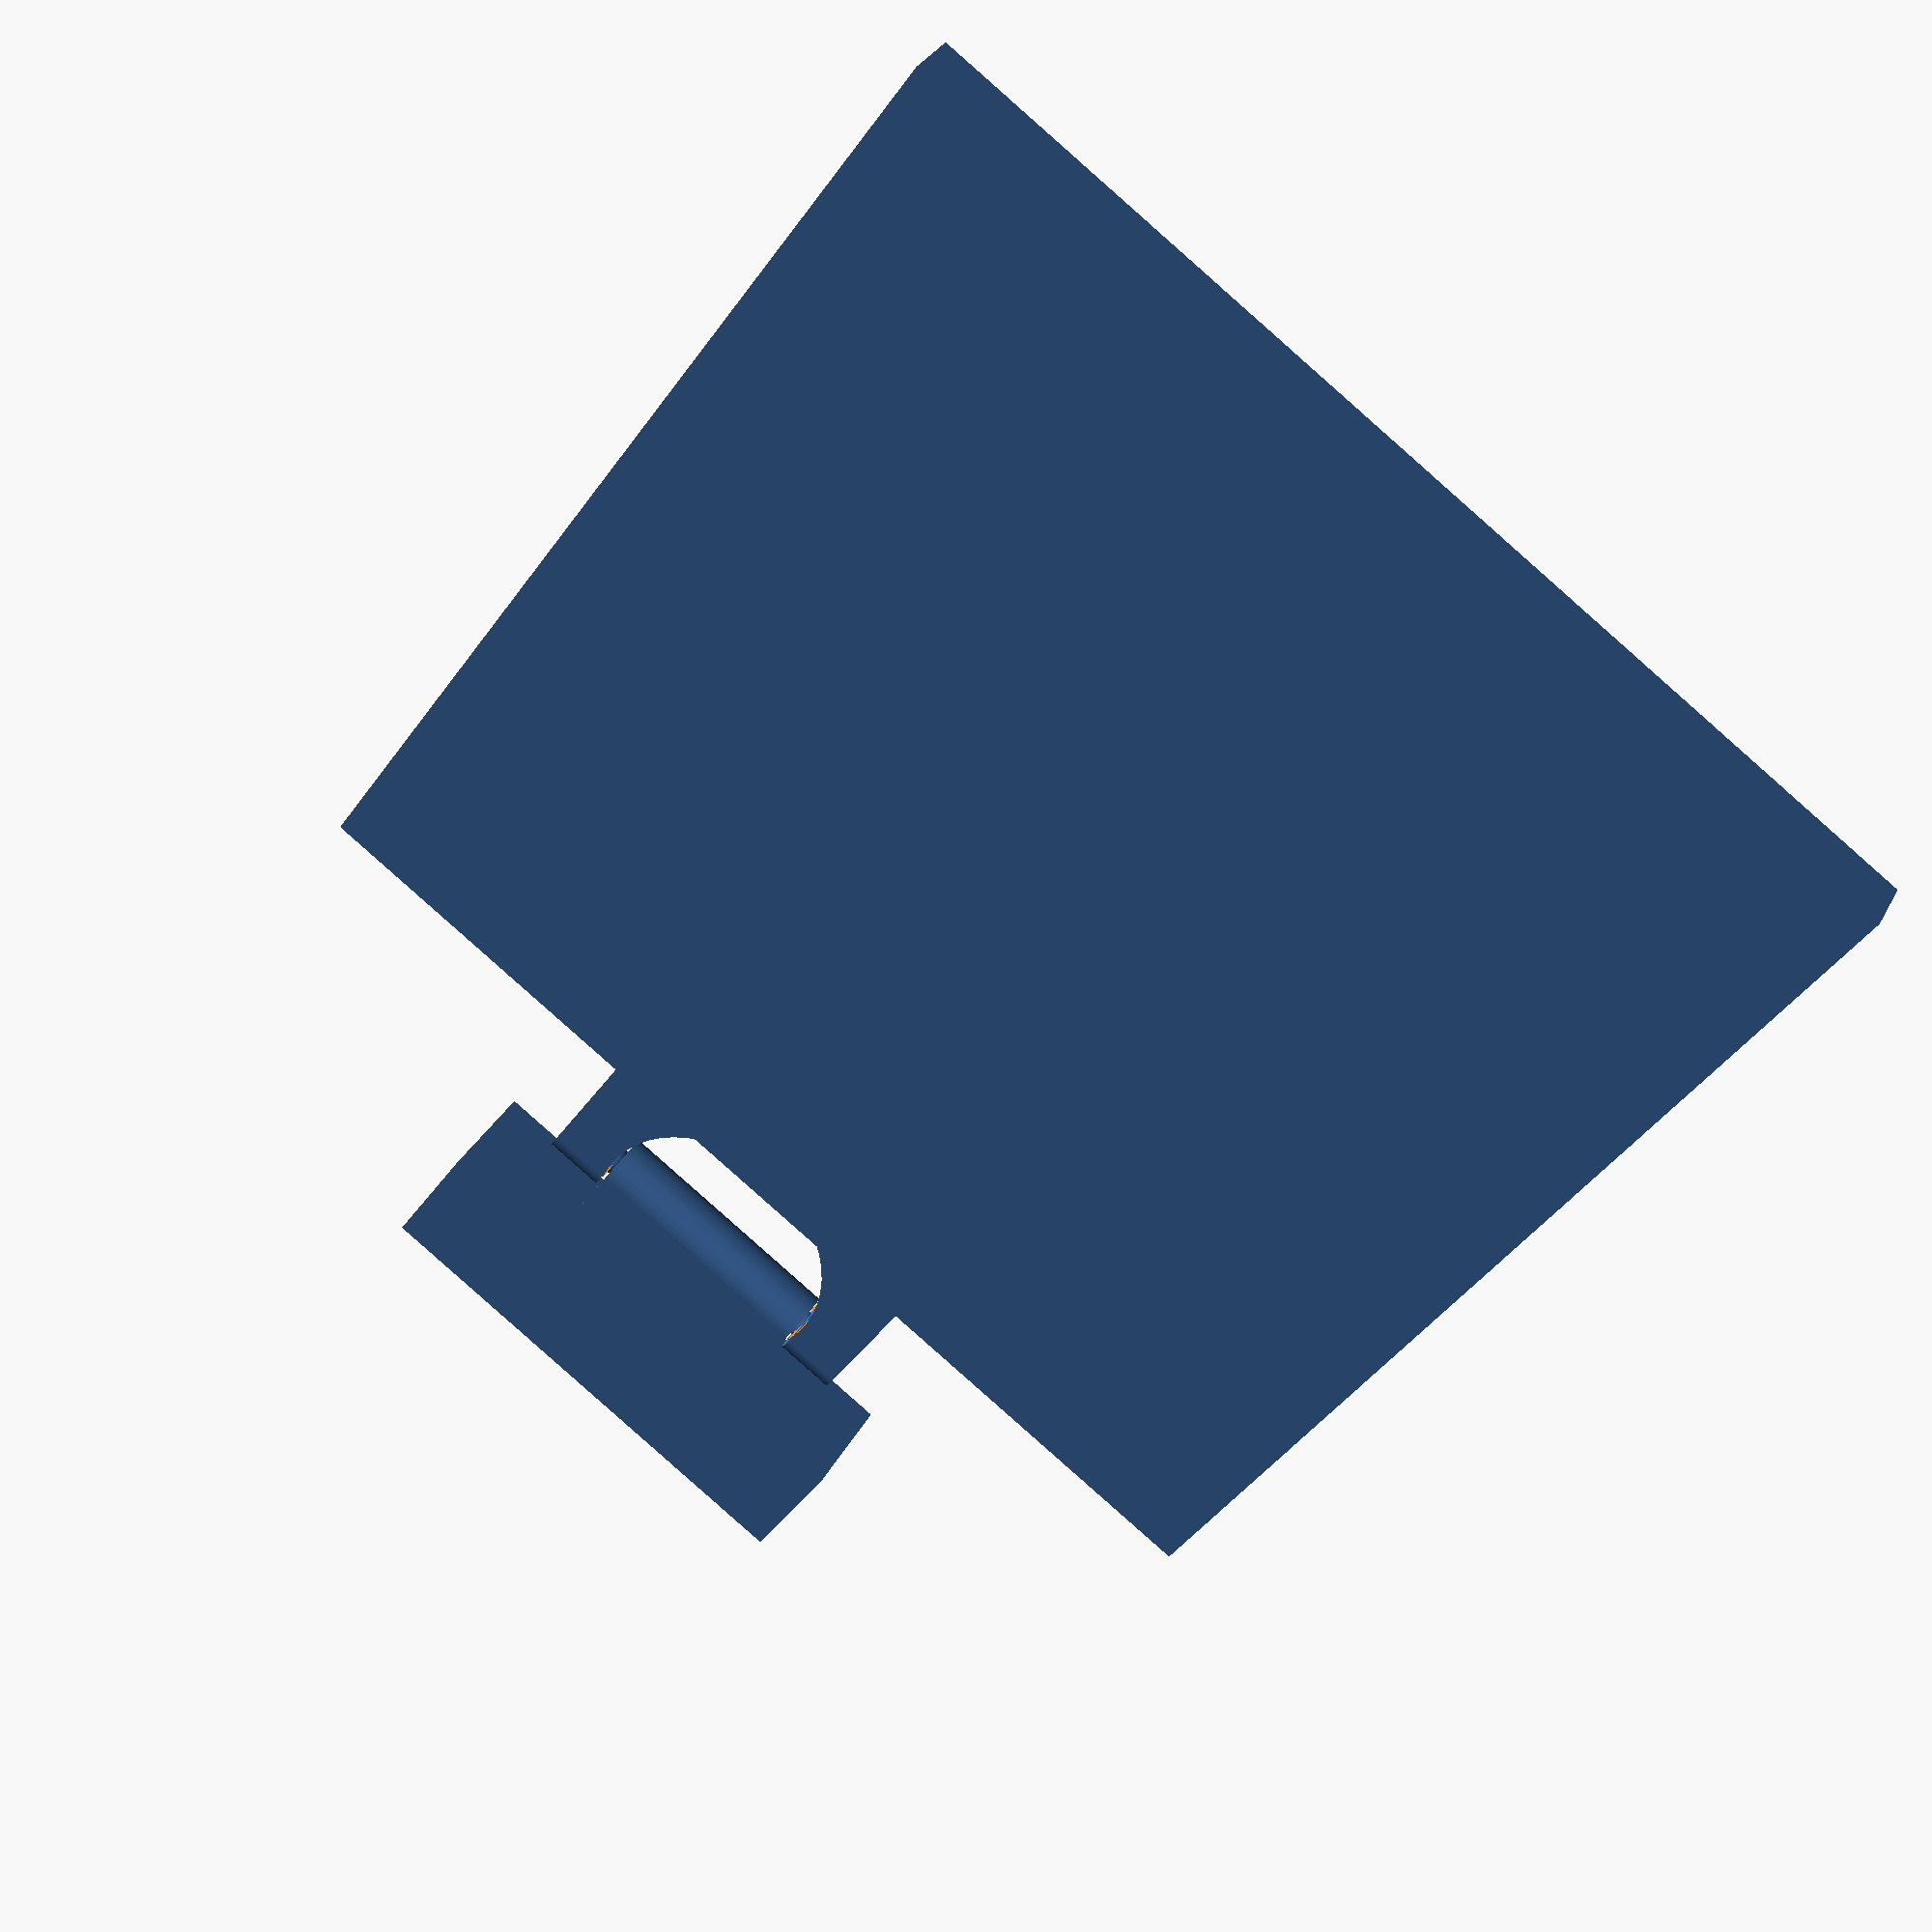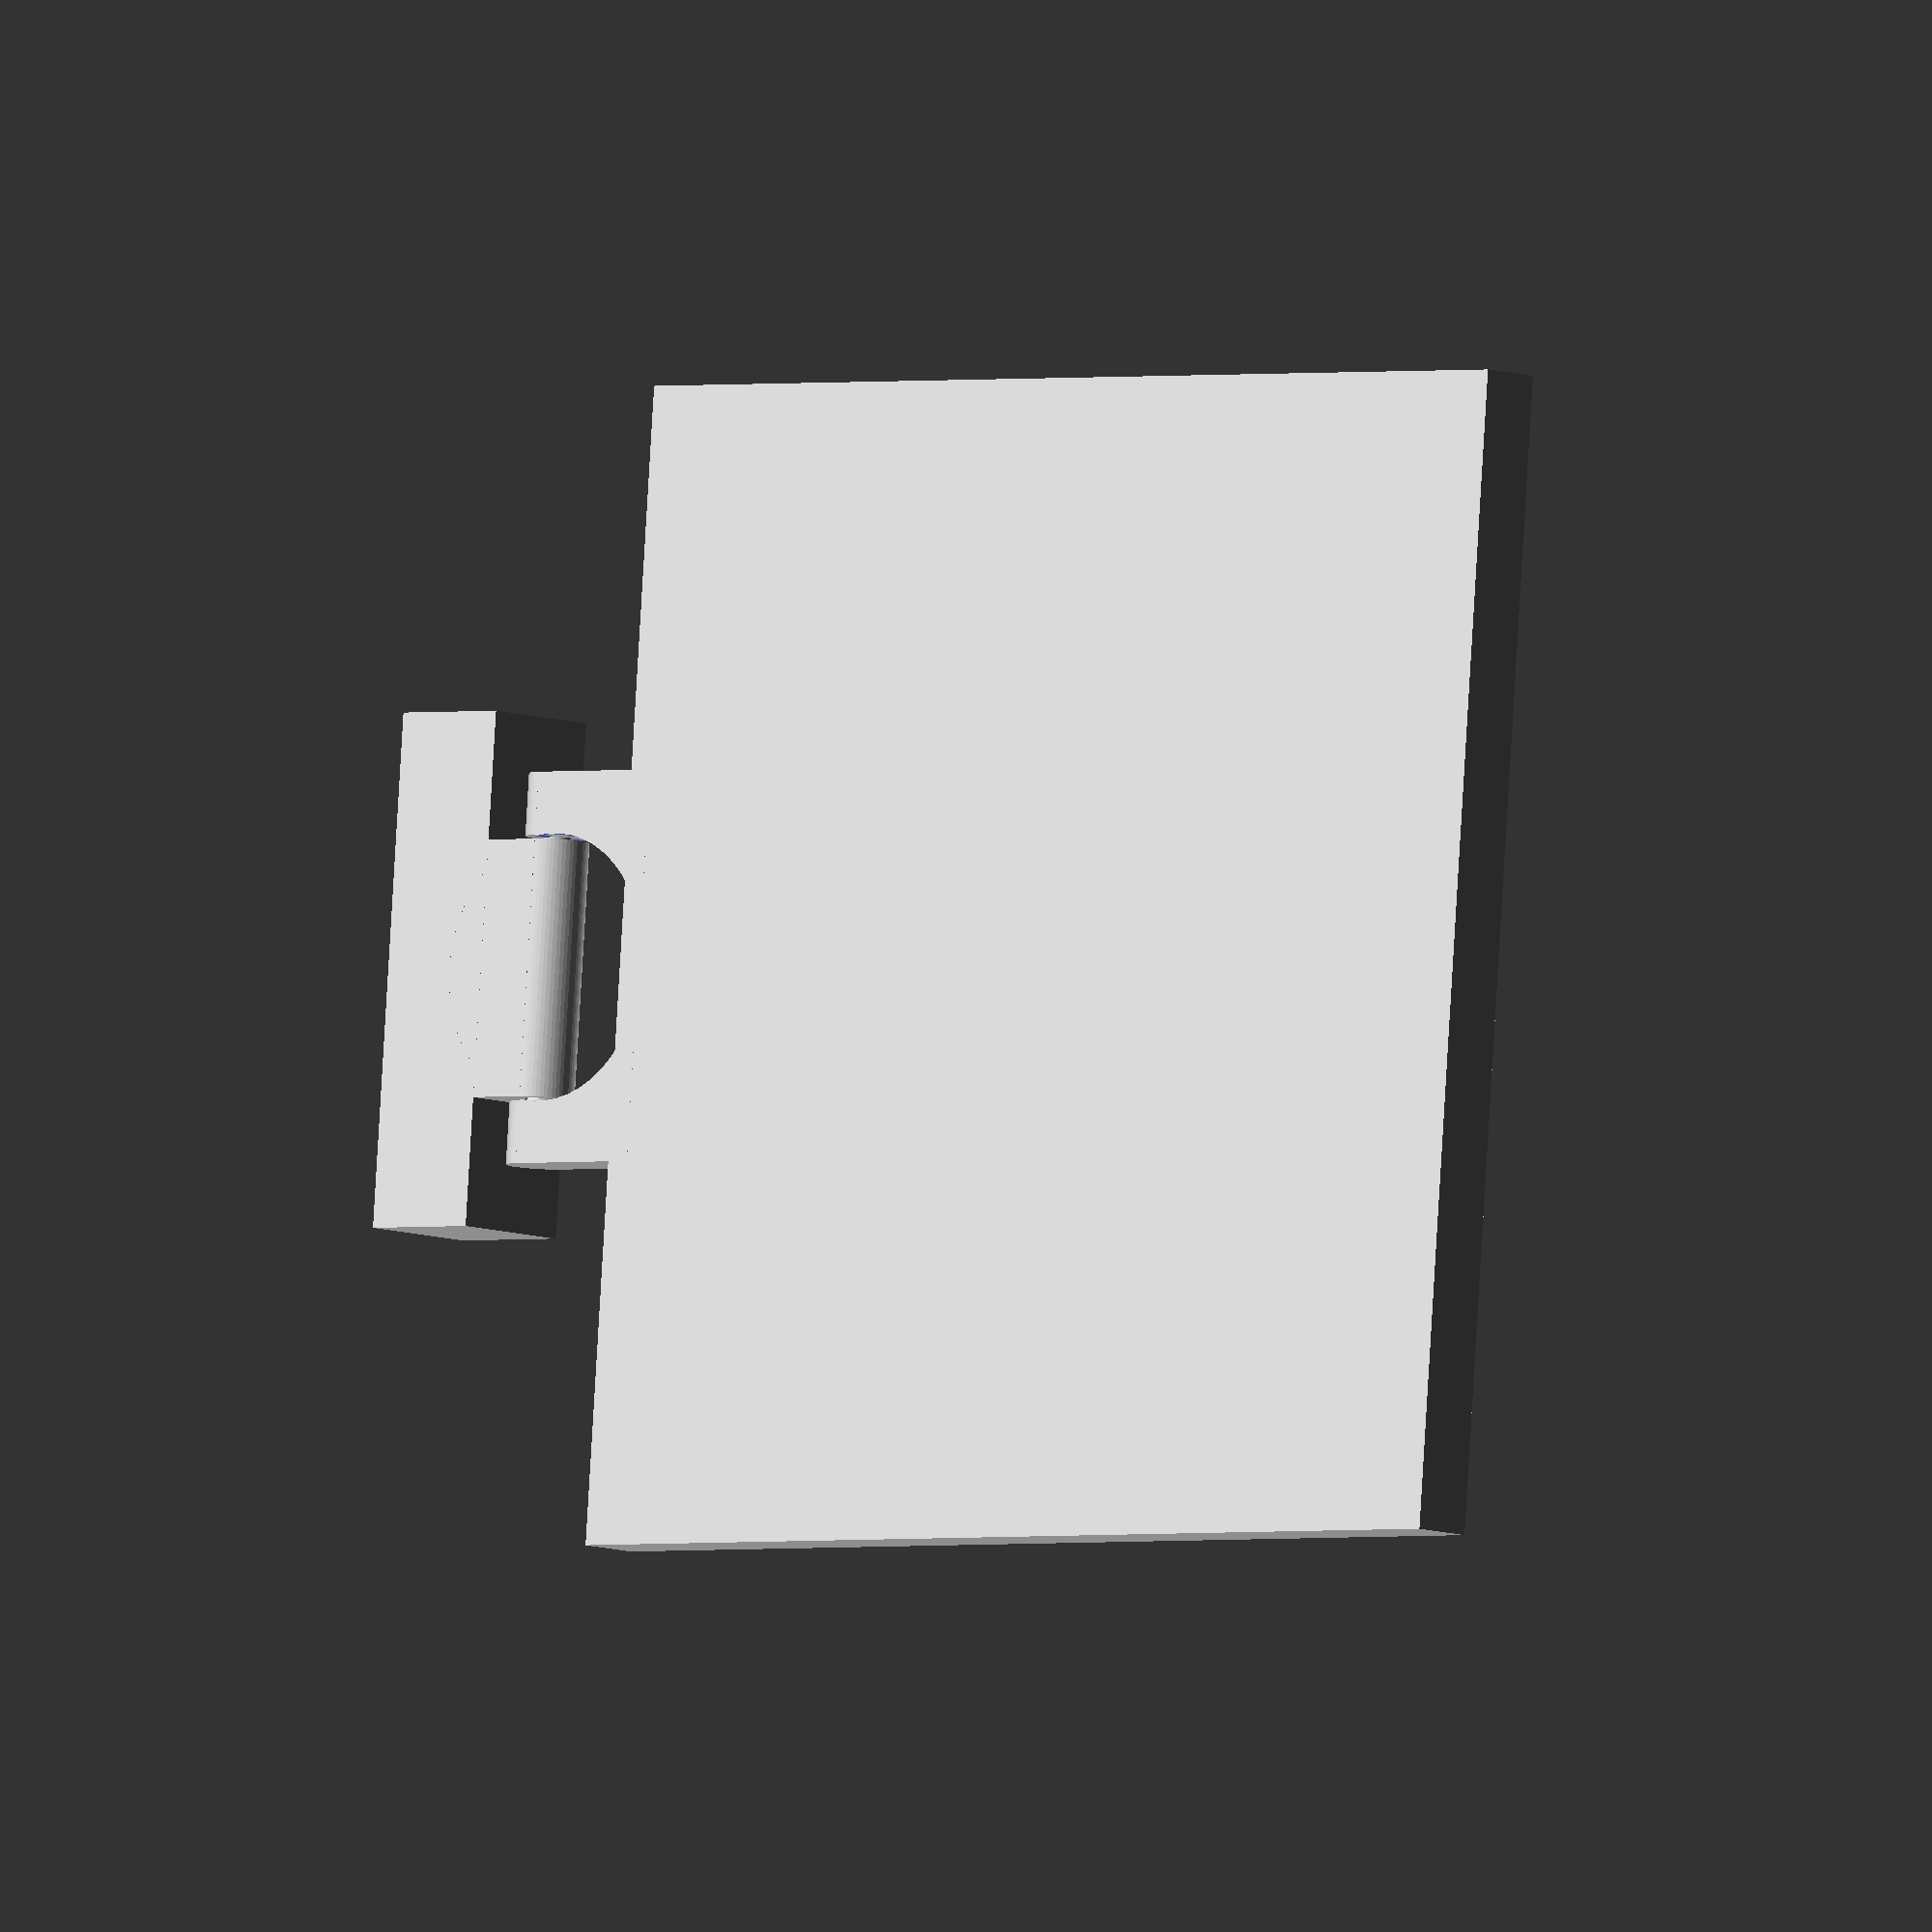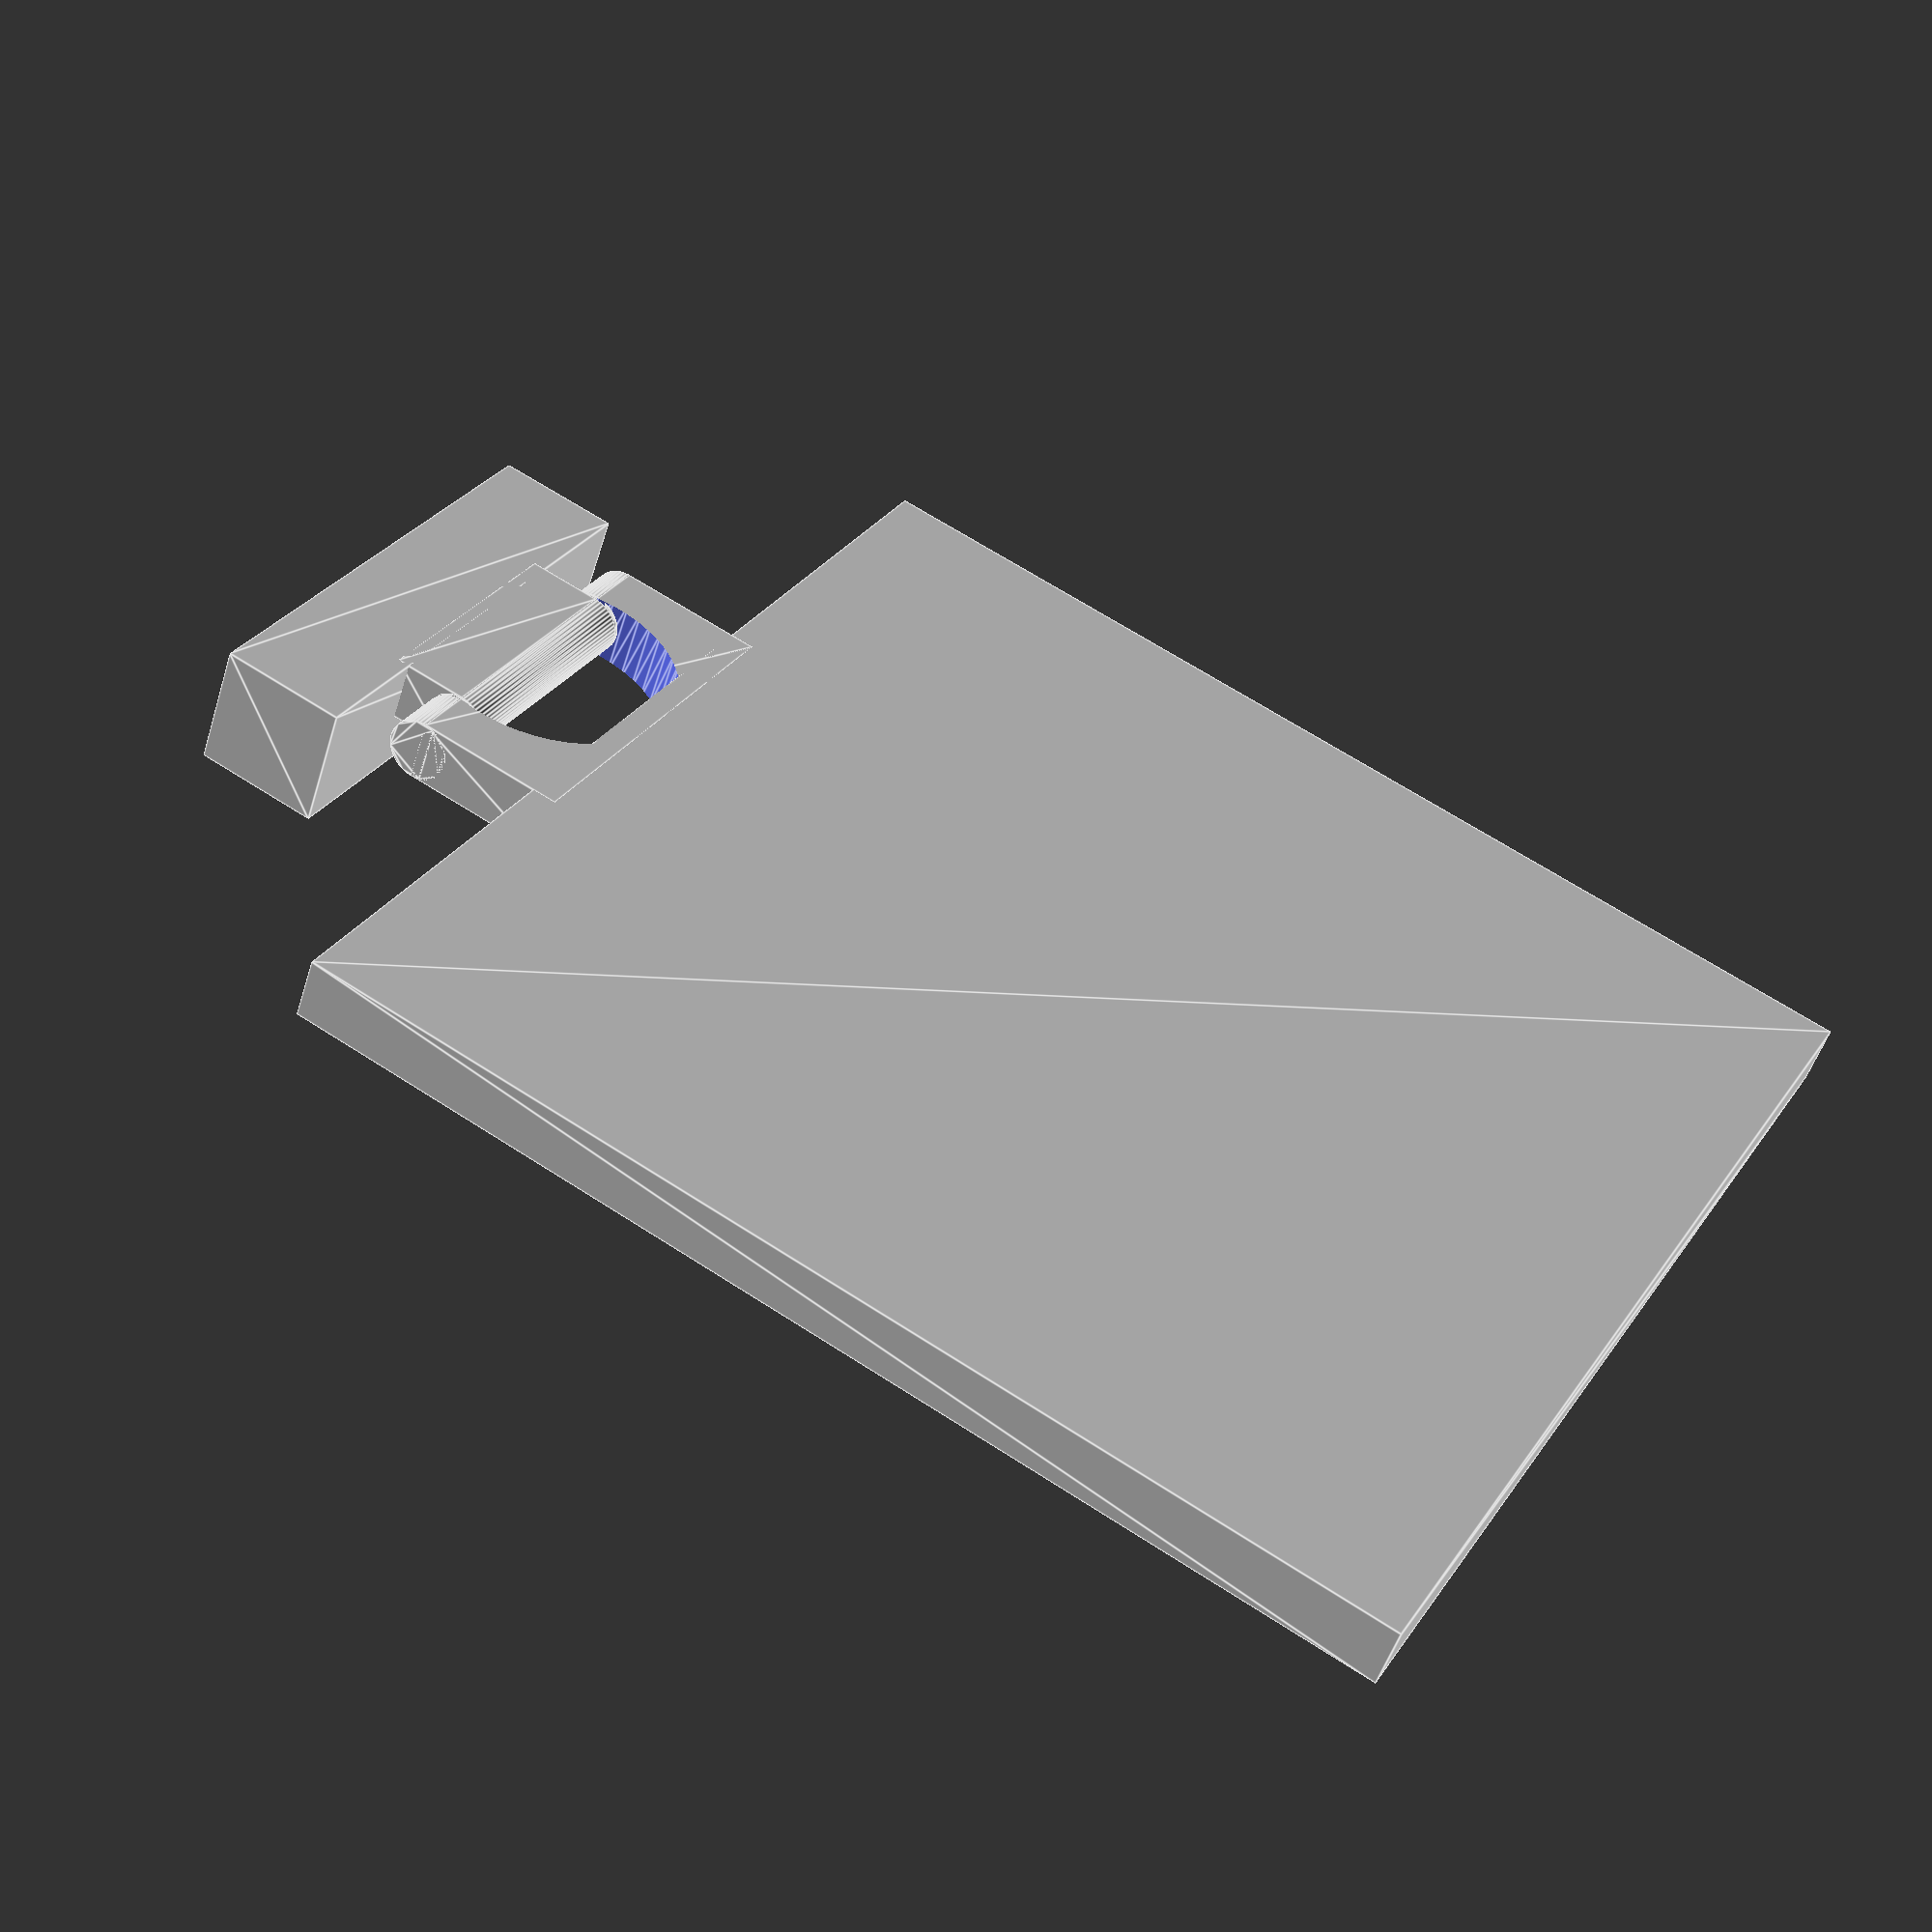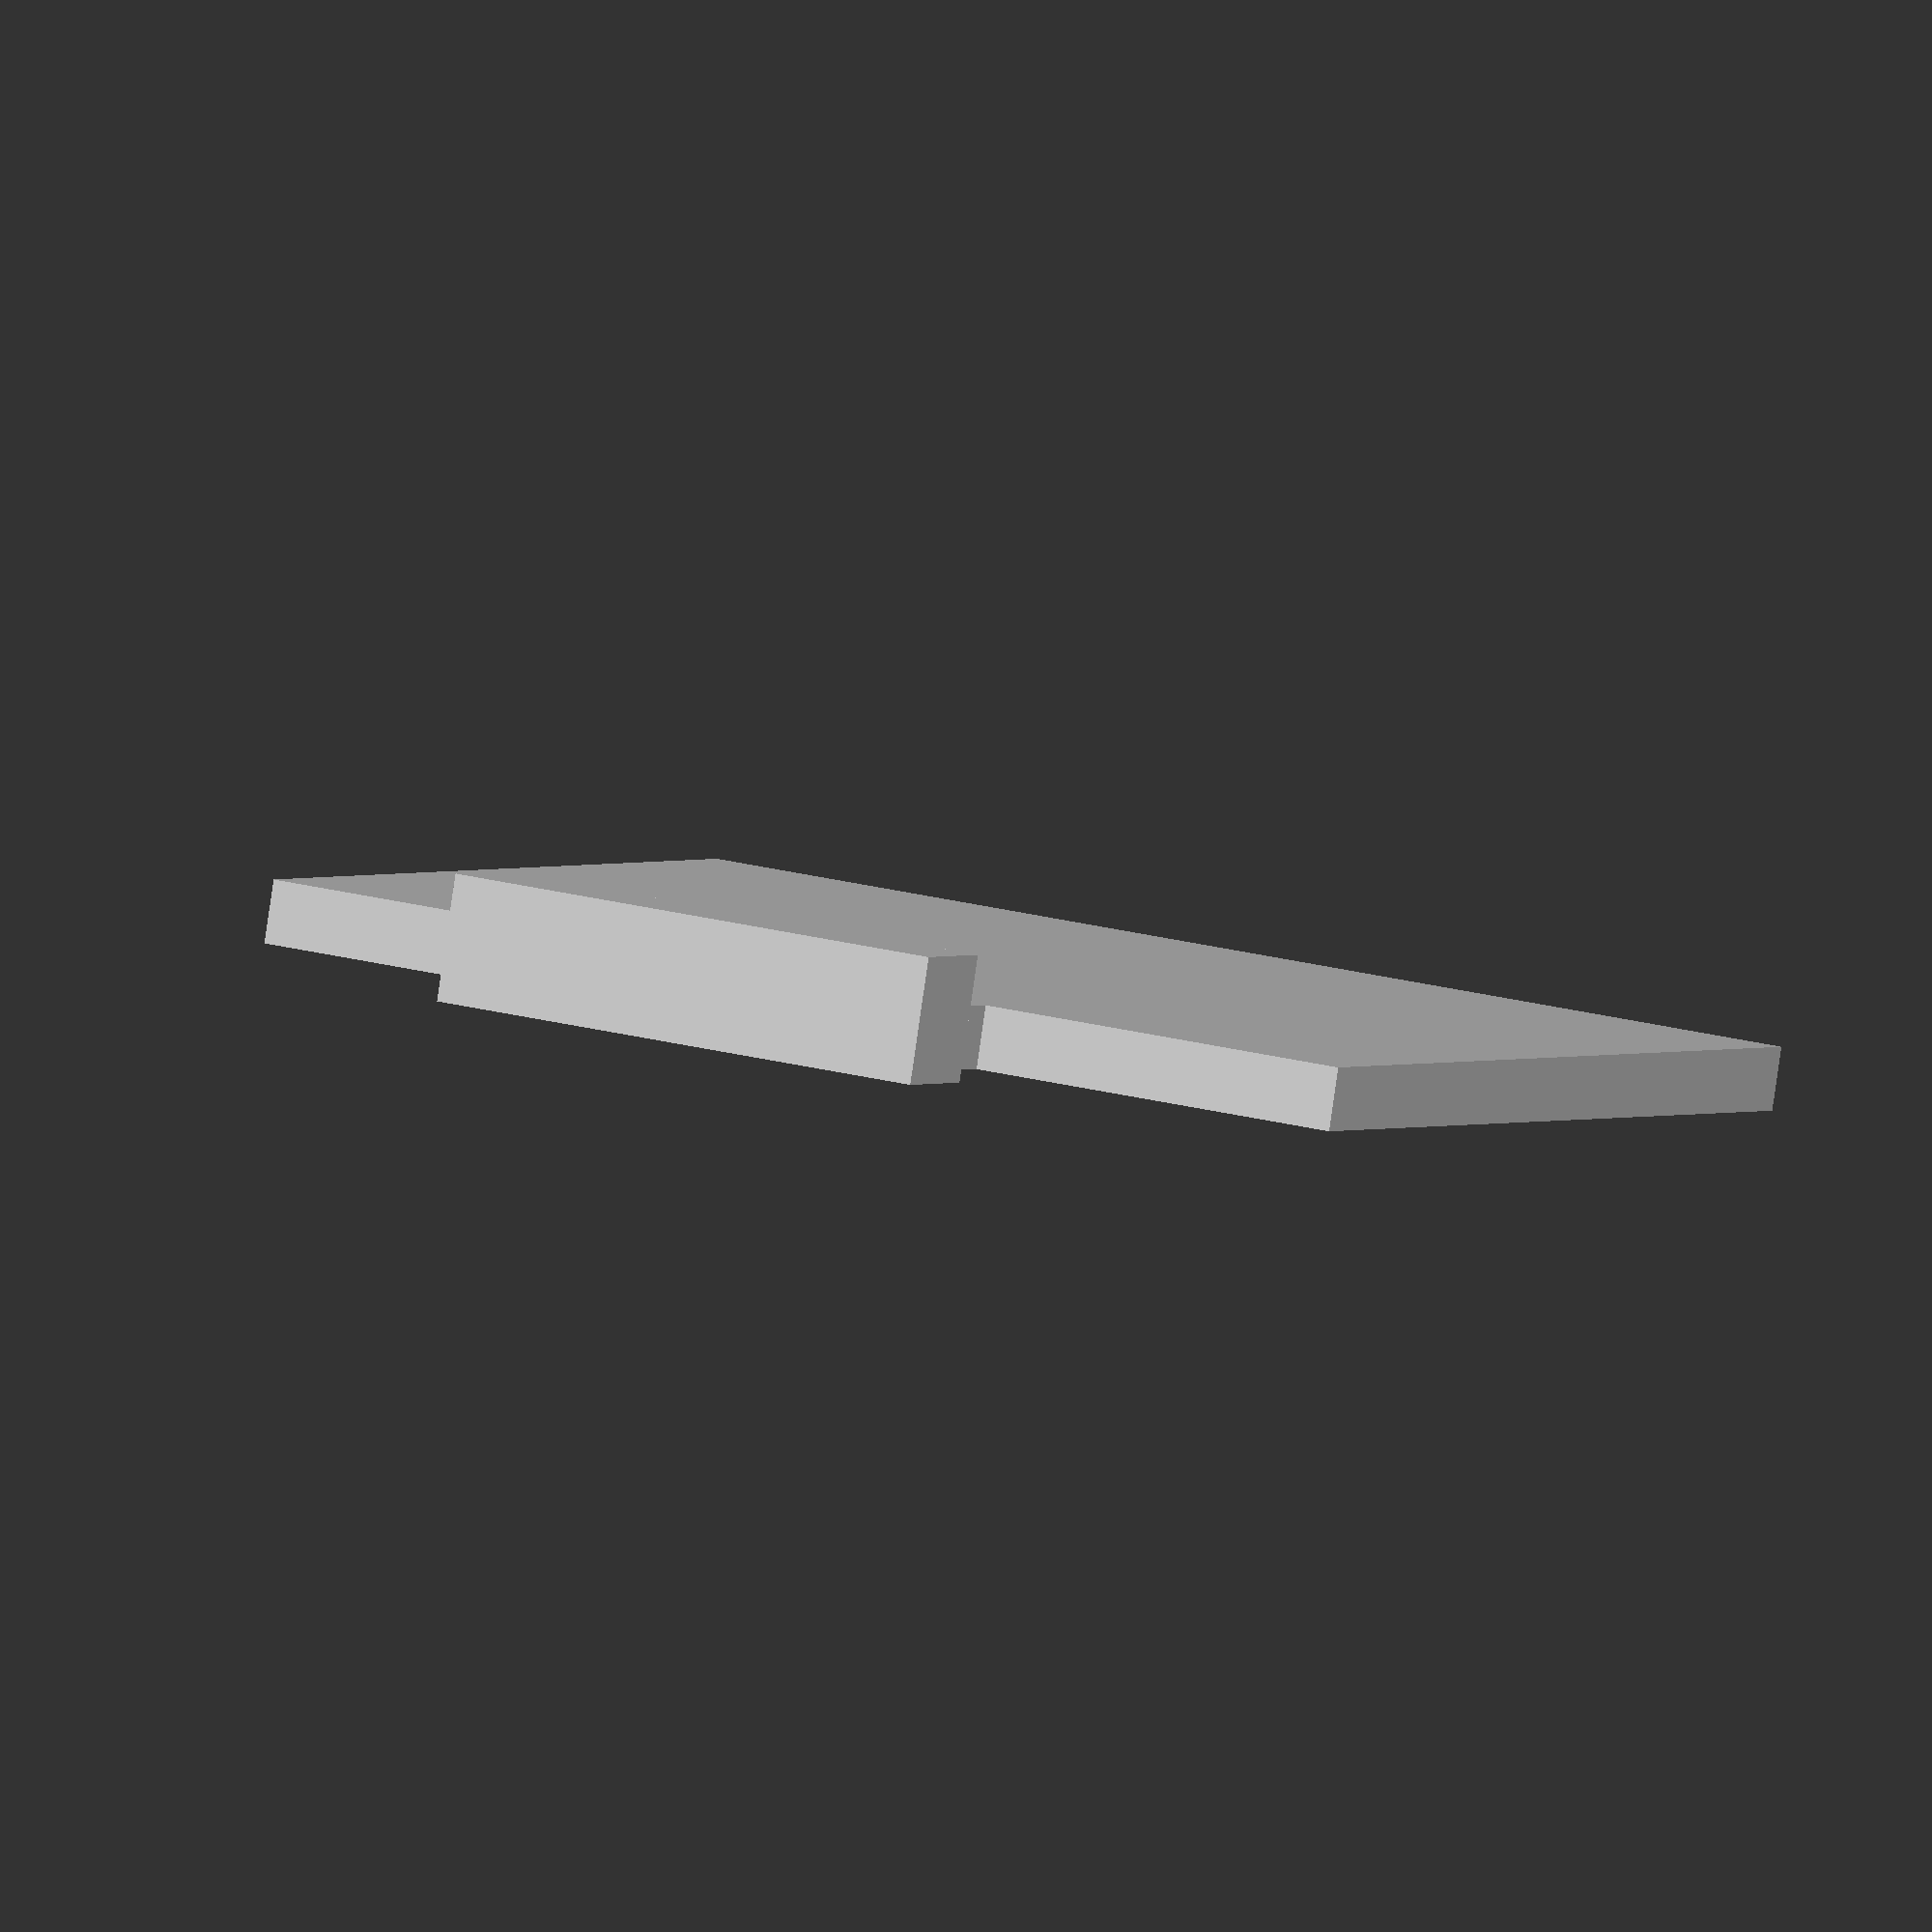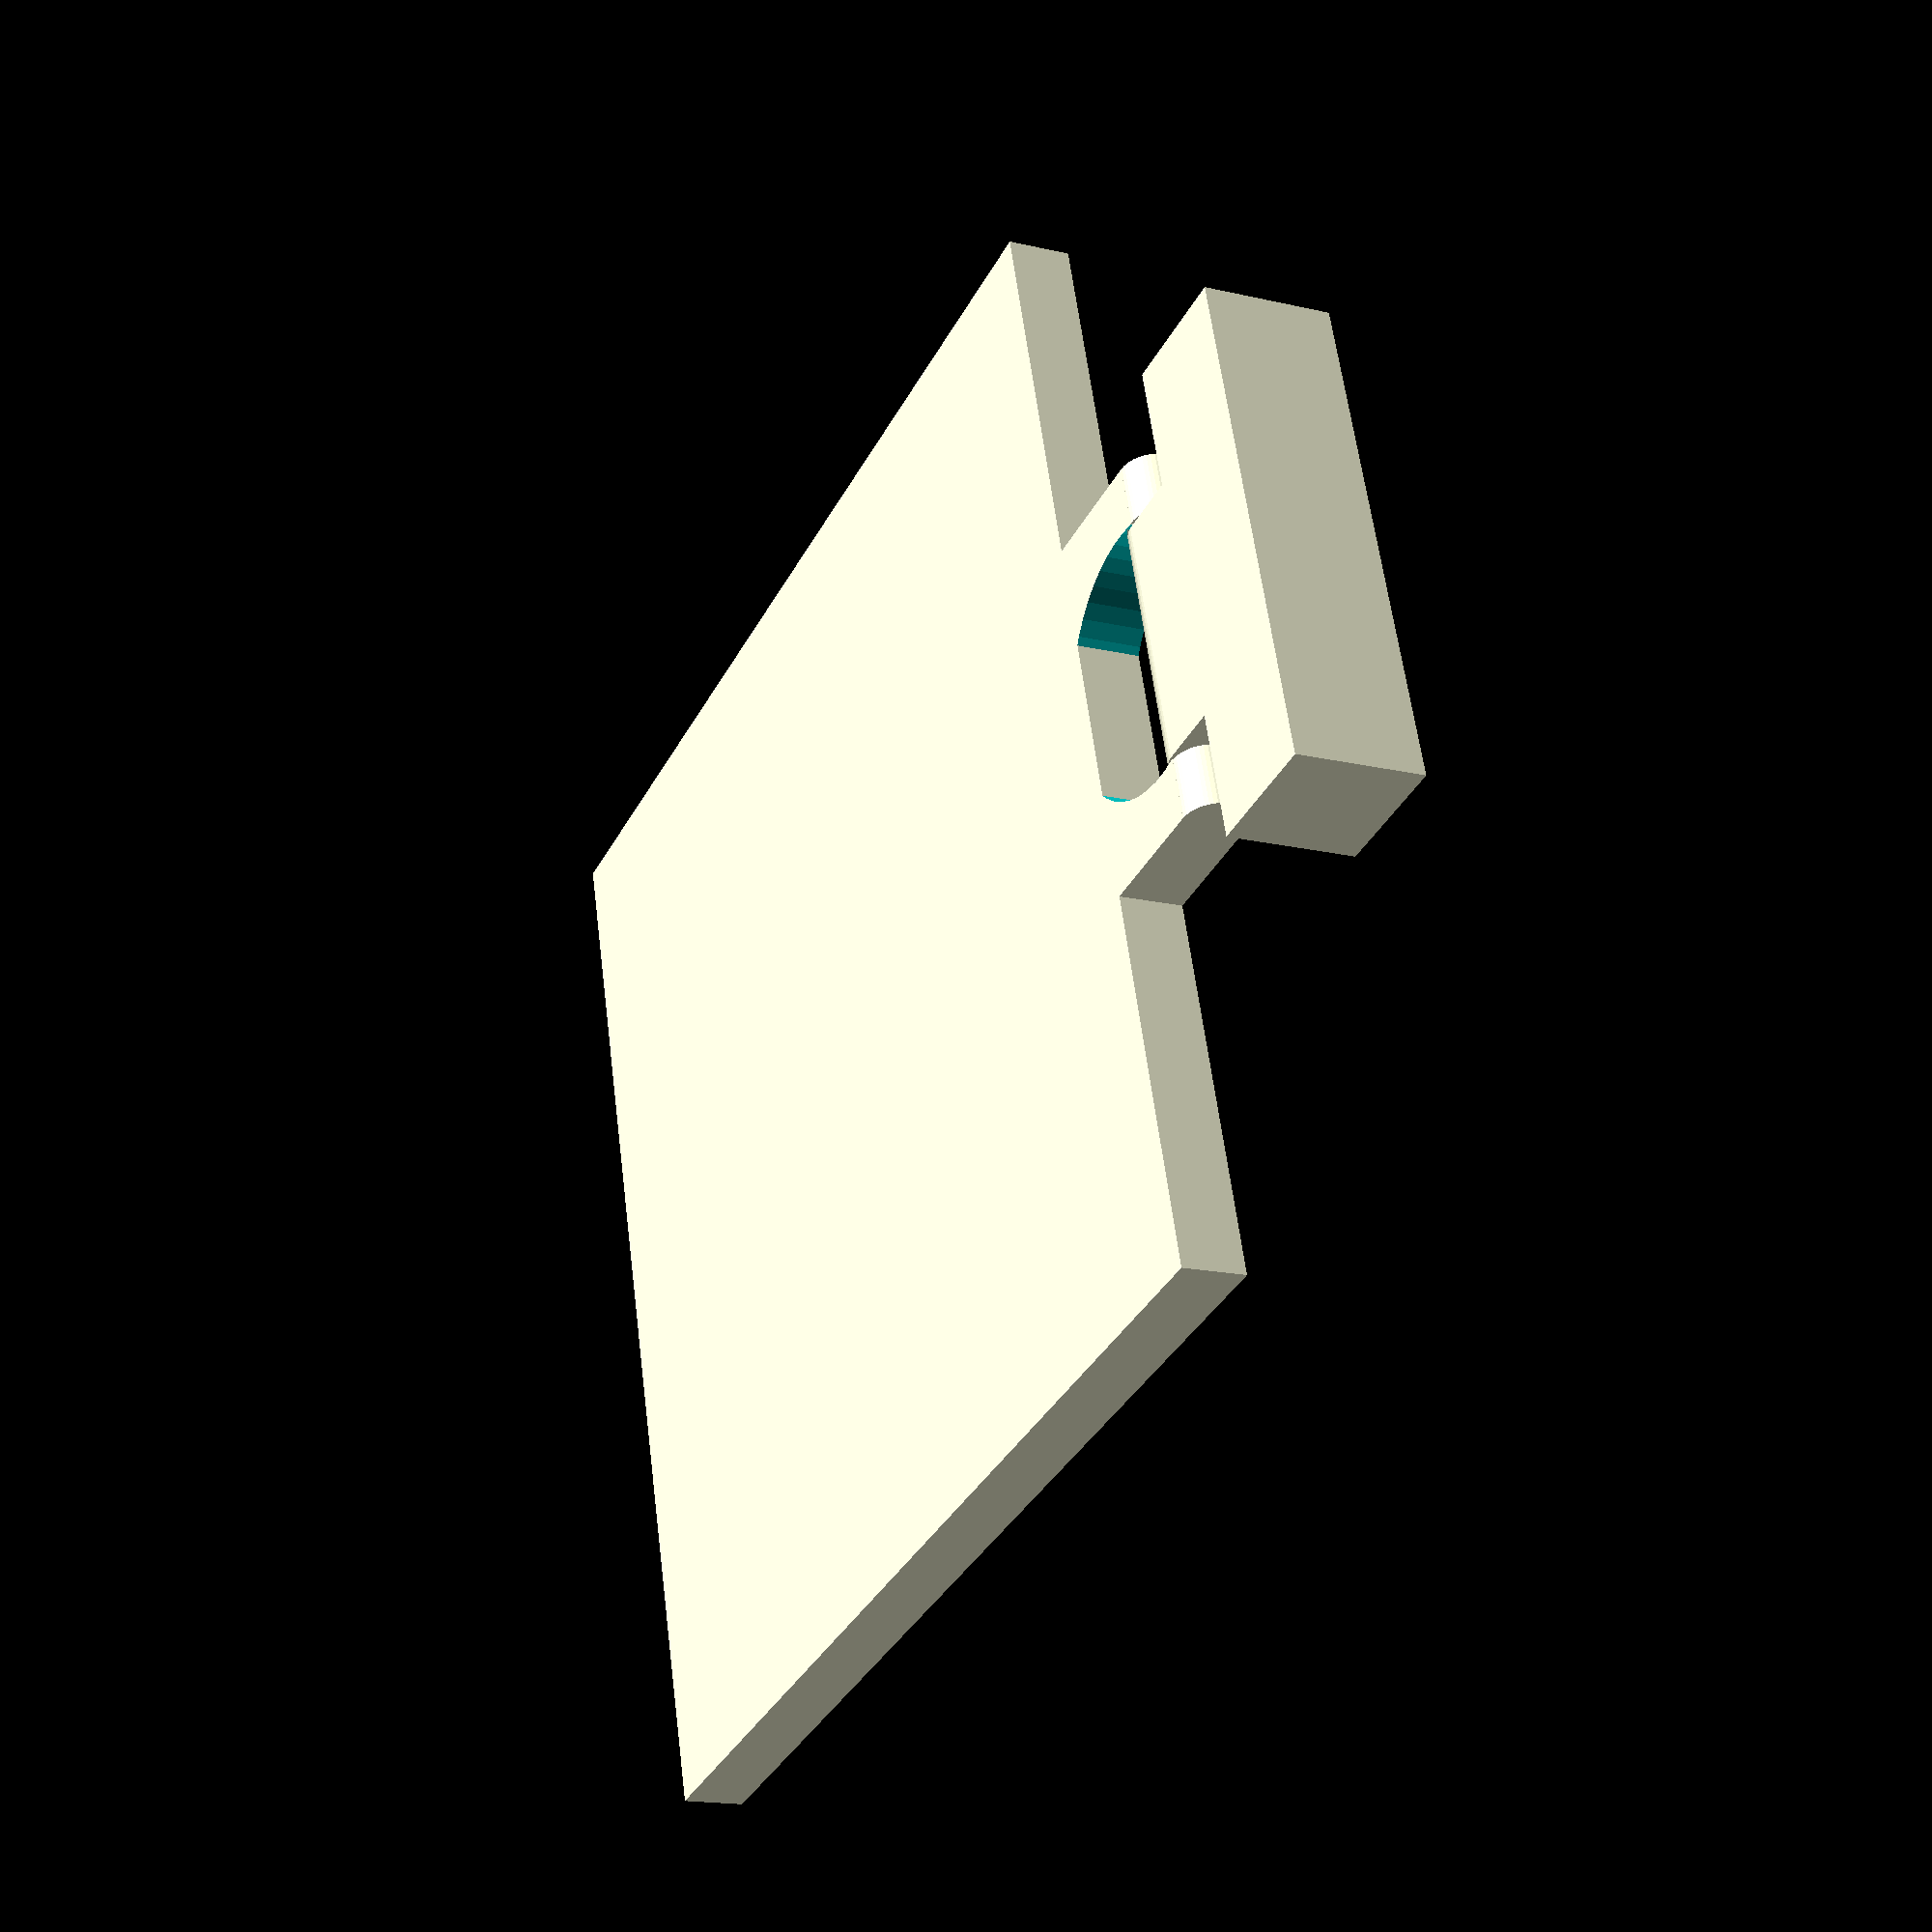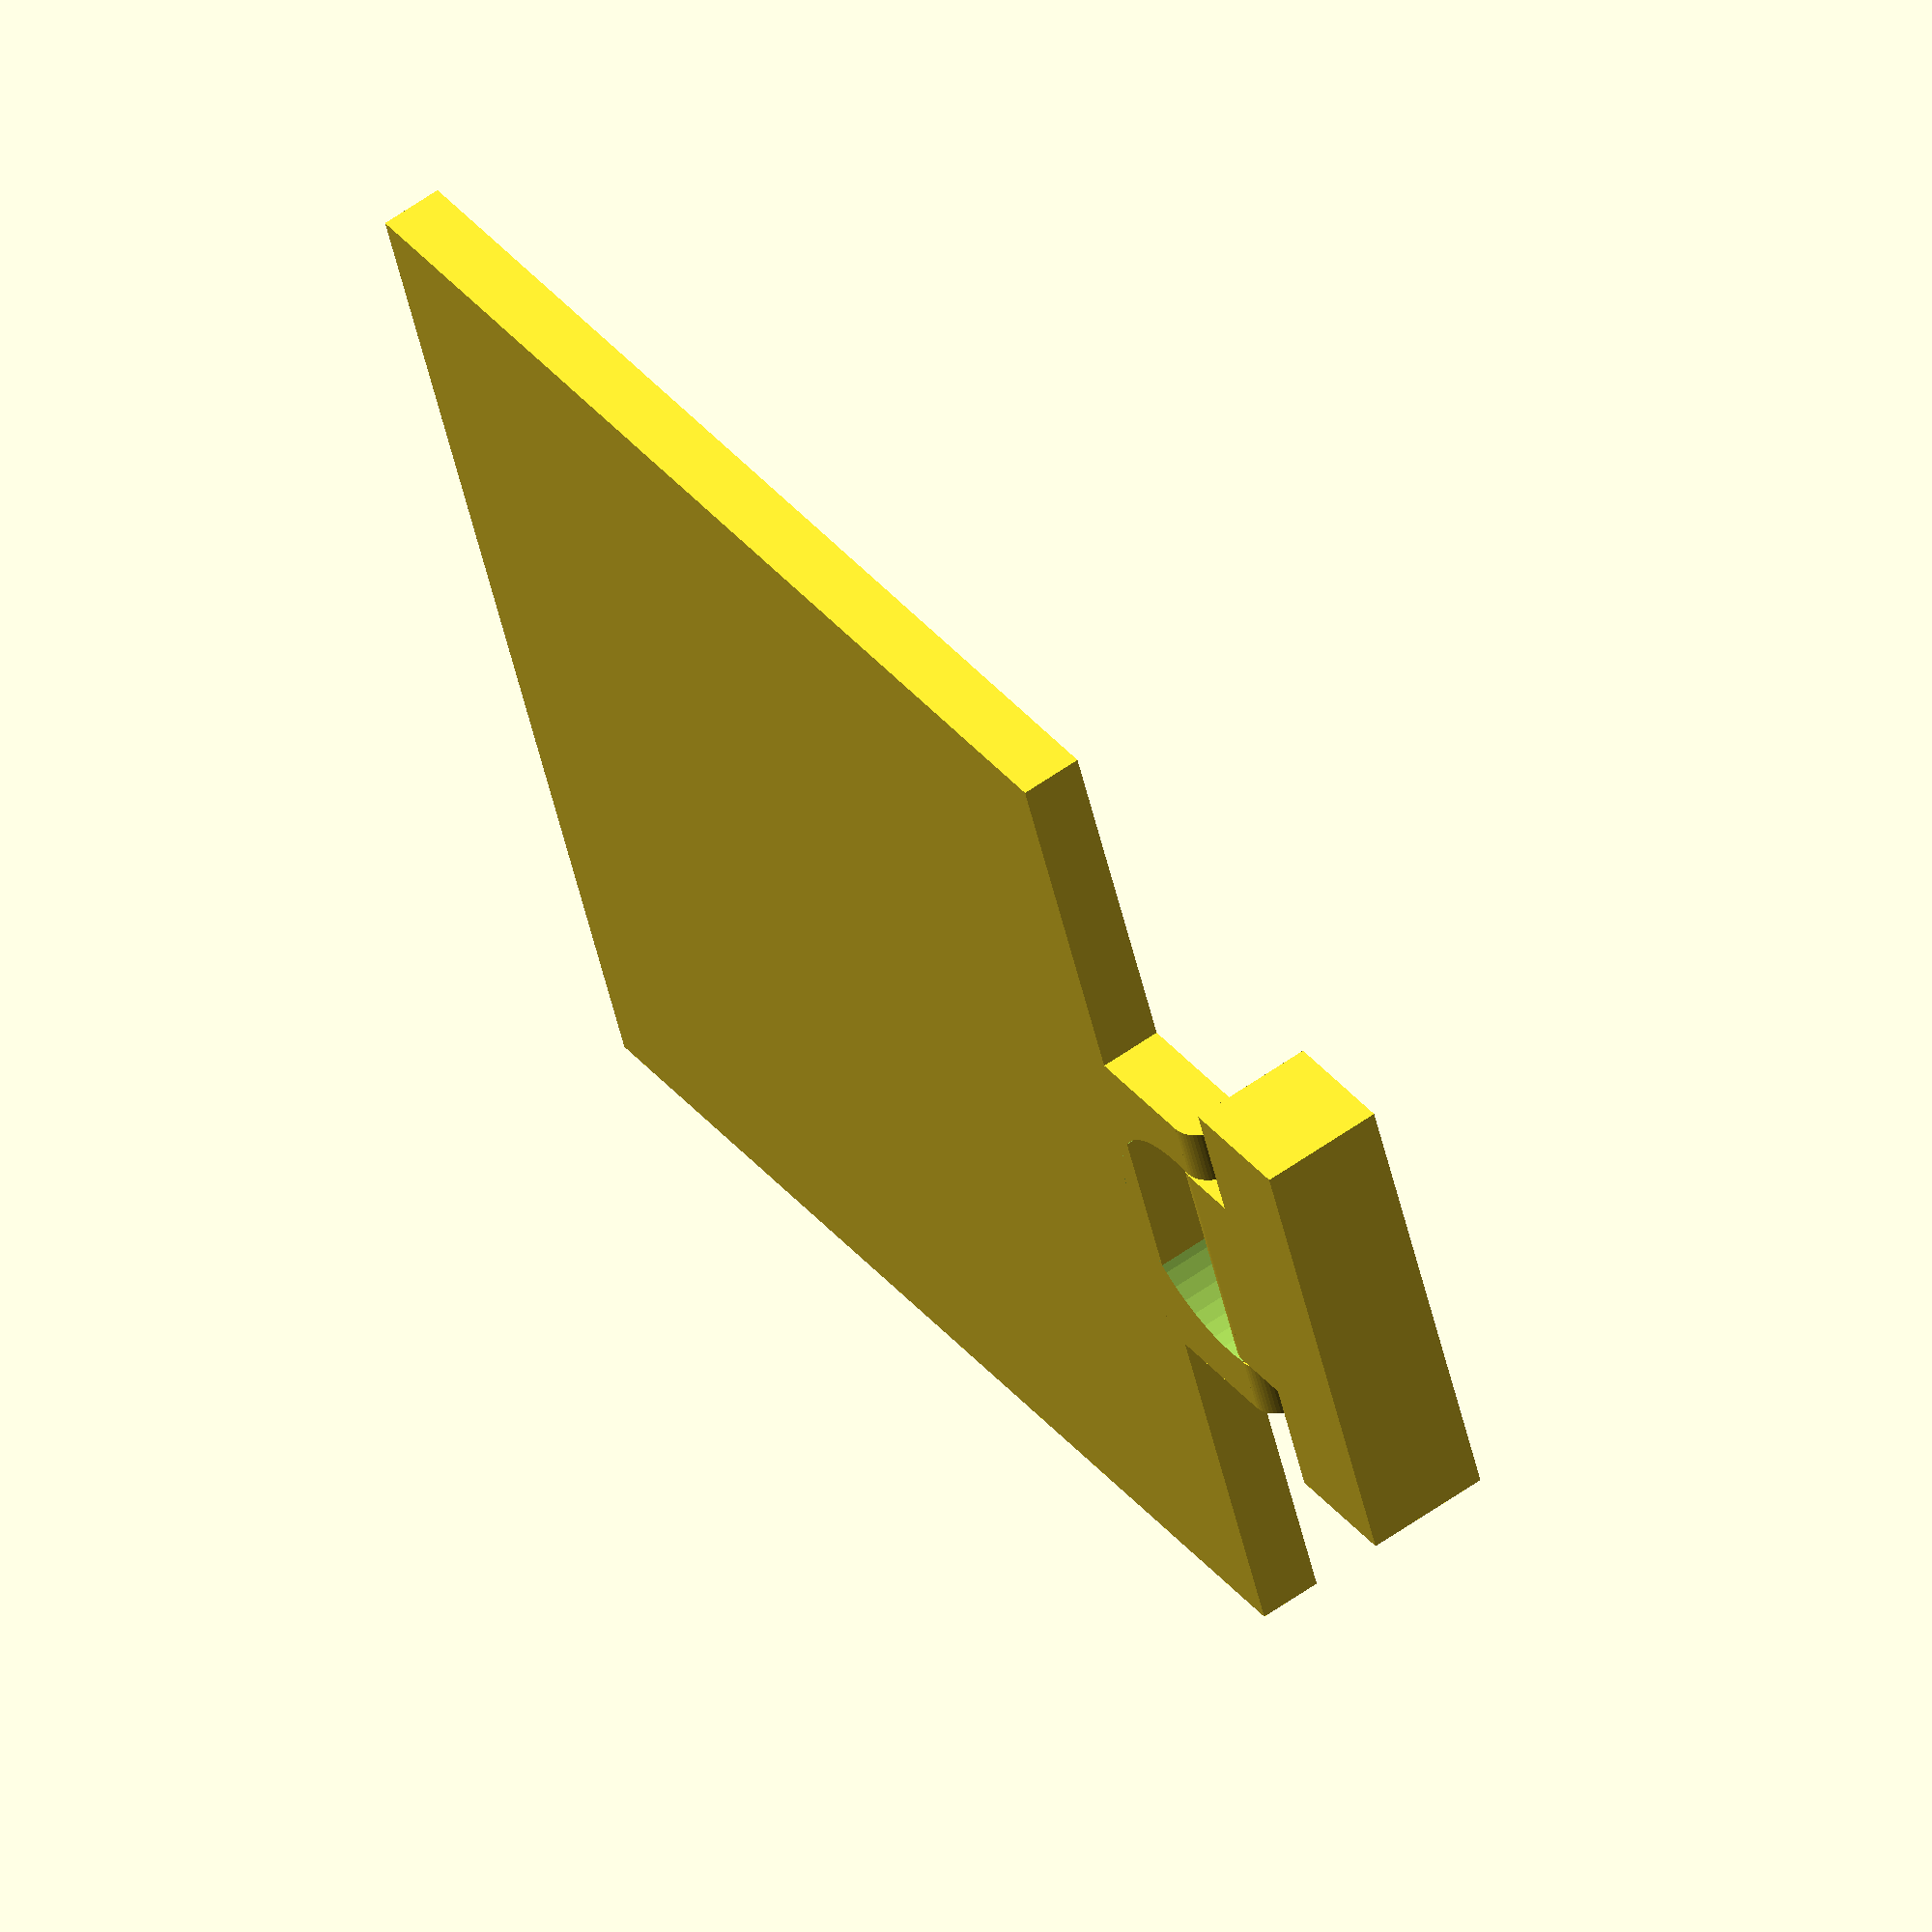
<openscad>
difference() {
  union() {
    translate([10, 10, 2.5])
    rotate(v=[1, 0, 0], a=90)
    linear_extrude(height = 20)
    circle(r=2.5, $fn=50);

    translate([13, 0, 0])
    linear_extrude(height=5)
    square([6, 20], center=true);

    translate([20, 0, 0])
    linear_extrude(height=10)
    square([10, 40], center=true);
  }

  translate([10, 10.4, 2.5])
  sphere(r=1.4, $fn=50);
  translate([10, -10.4, 2.5])
  sphere(r=1.4, $fn=50);
}

union() {
  translate([-45, 0, 0])
  linear_extrude(height = 5)
  square([90, 90], center=true);

  difference() {
    translate([4, 0, 0])
    linear_extrude(height = 5)
    square([12, 30.4], center=true);

    translate([8, 0, -1])
    linear_extrude(height = 7)
    circle(r=10.4, $fn=50);
  }

  translate([10, 15.2, 2.5])
  rotate(v=[1, 0, 0], a=90)
  linear_extrude(height = 4.9)
  circle(r=2.5, $fn=50);

  translate([10, -10.3, 2.5])
  rotate(v=[1, 0, 0], a=90)
  linear_extrude(height = 4.9)
  circle(r=2.5, $fn=50);

  translate([10, 10.3, 2.5])
  sphere(r=1.2, $fn=50);

  translate([10, -10.3, 2.5])
  sphere(r=1.2, $fn=50);
}

</openscad>
<views>
elev=147.8 azim=305.1 roll=156.3 proj=p view=solid
elev=187.9 azim=175.3 roll=315.9 proj=o view=wireframe
elev=51.4 azim=331.4 roll=162.9 proj=p view=edges
elev=265.5 azim=292.6 roll=188.2 proj=o view=wireframe
elev=16.9 azim=196.6 roll=244.5 proj=p view=solid
elev=299.4 azim=200.5 roll=234.1 proj=o view=wireframe
</views>
